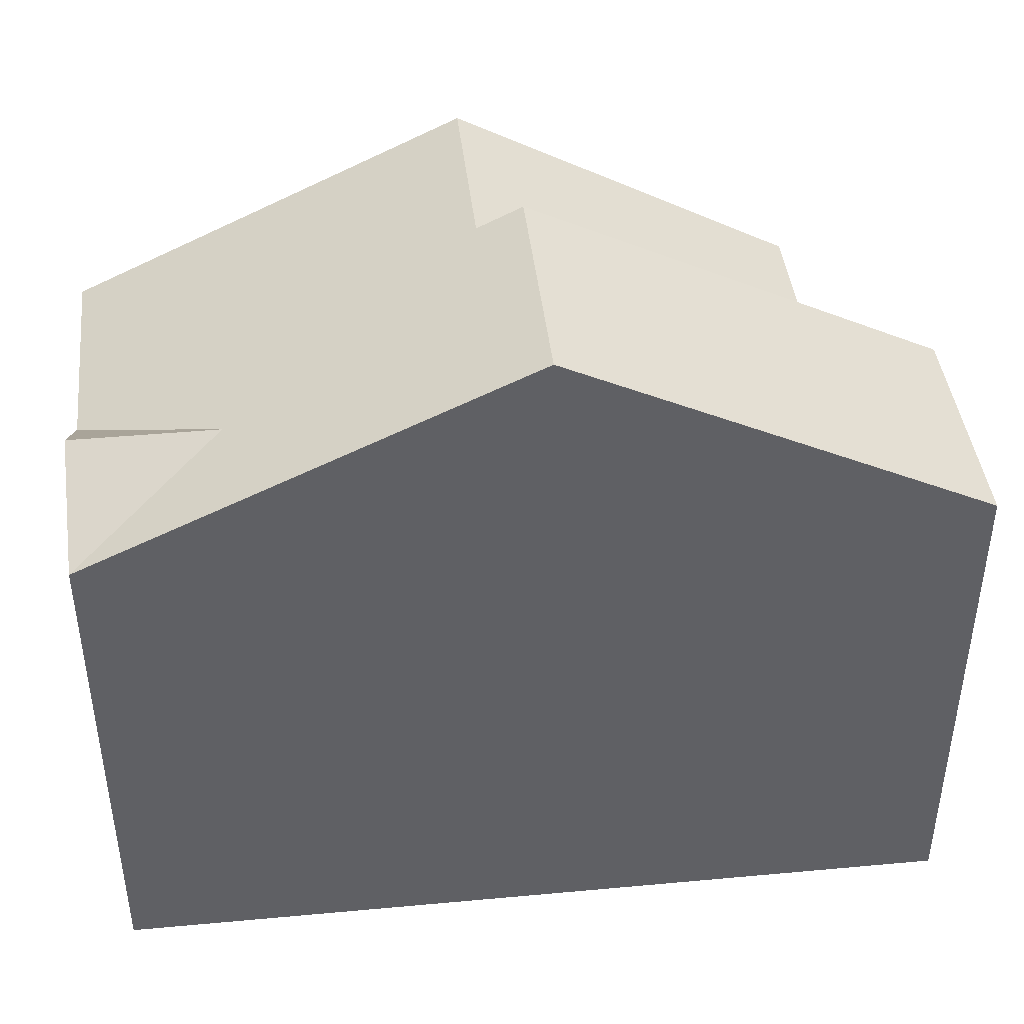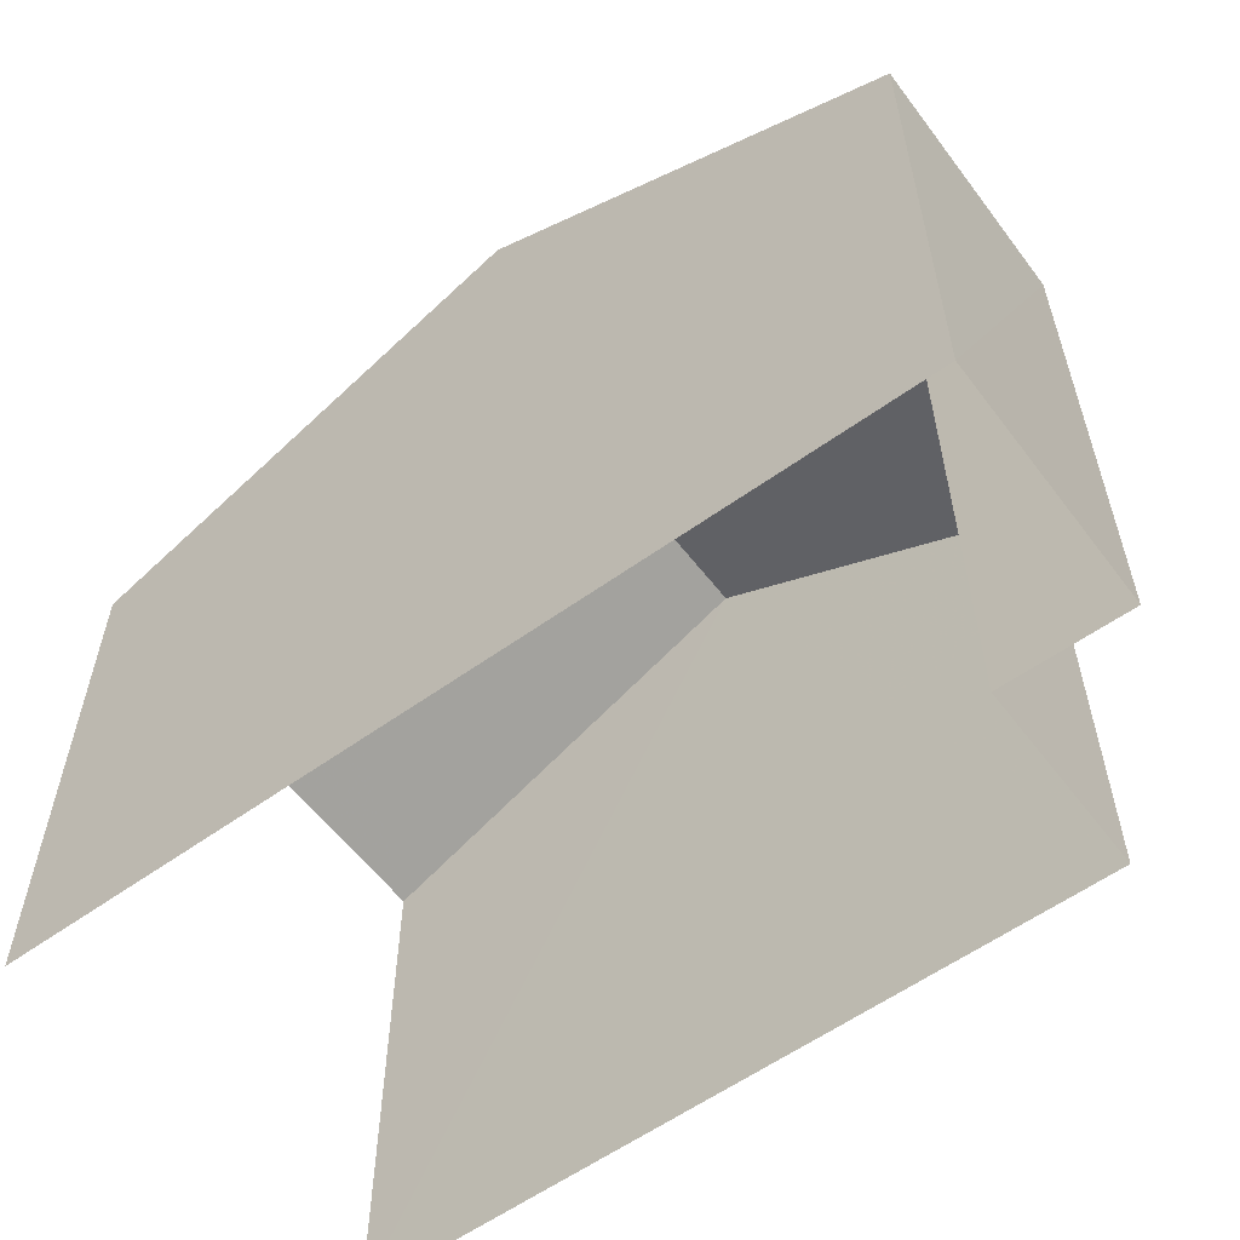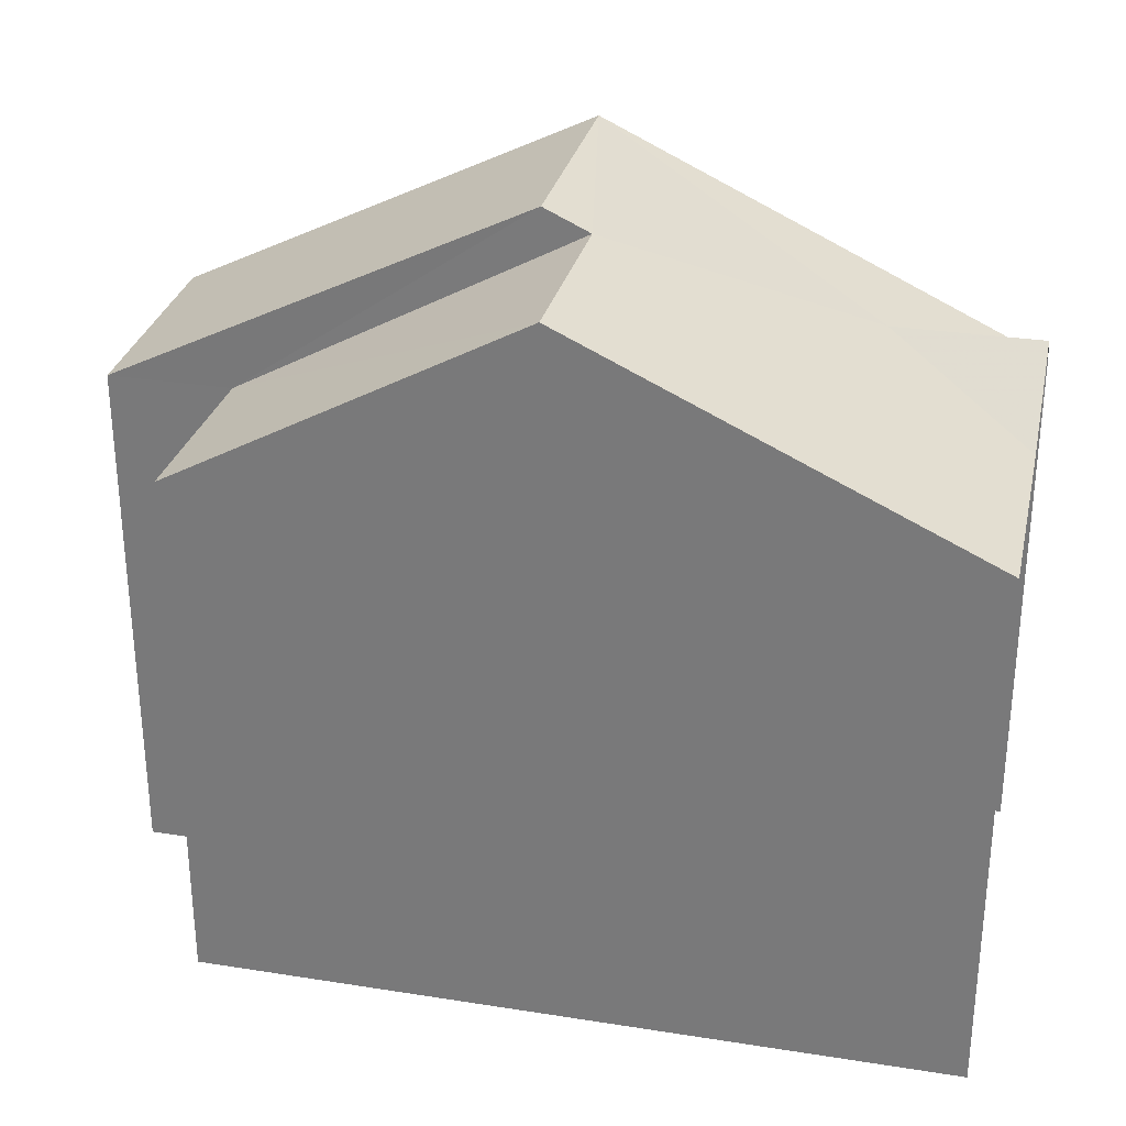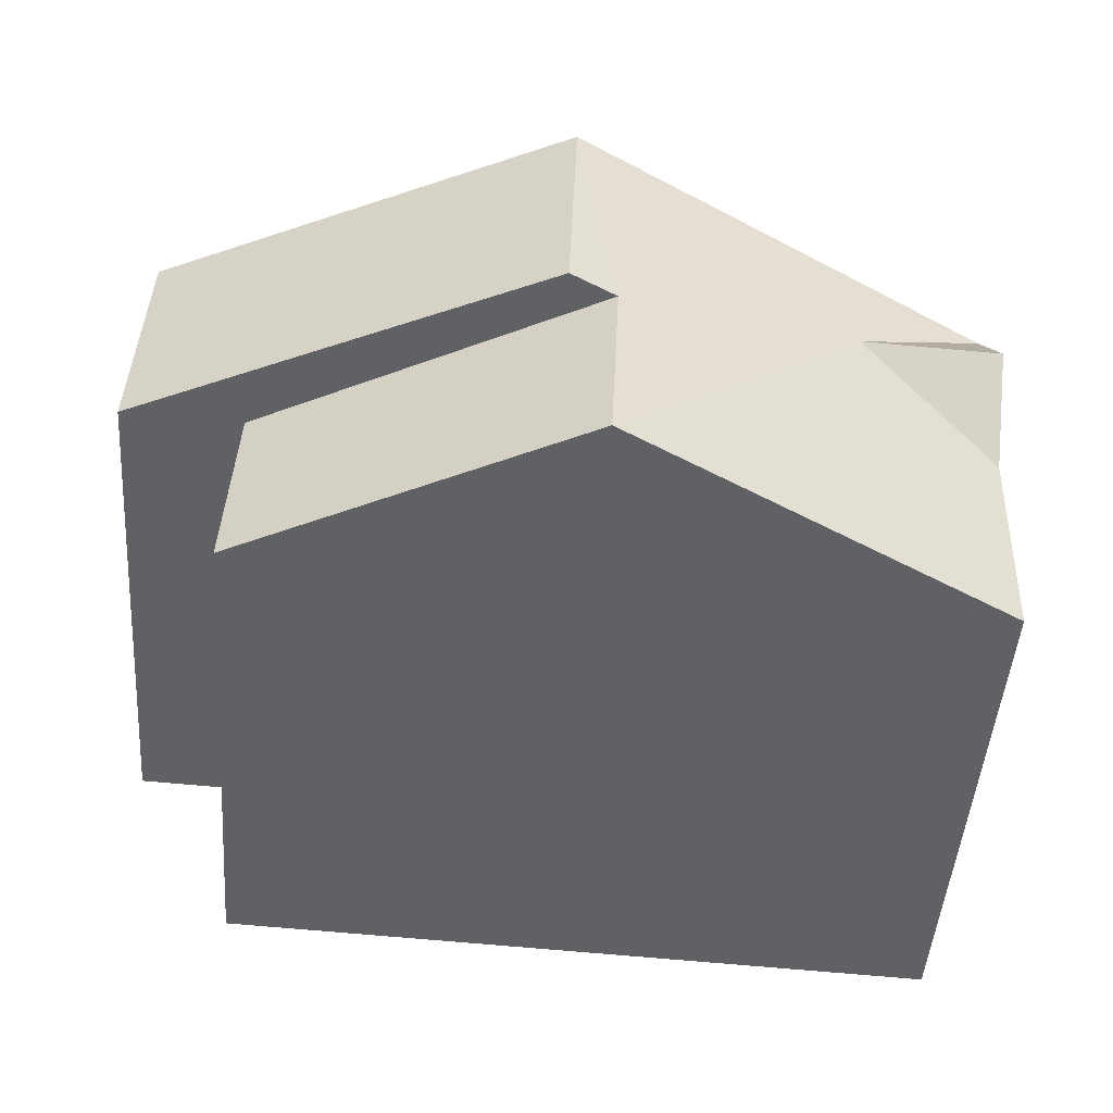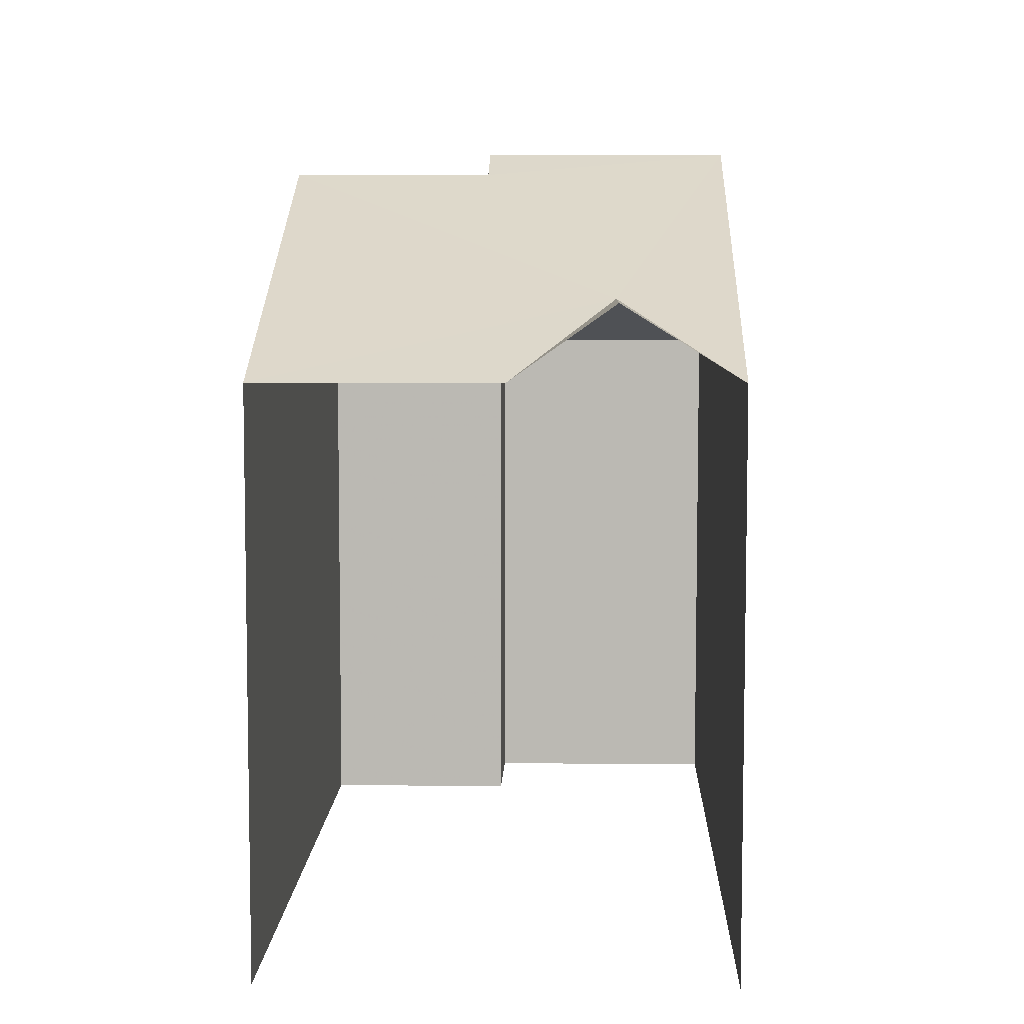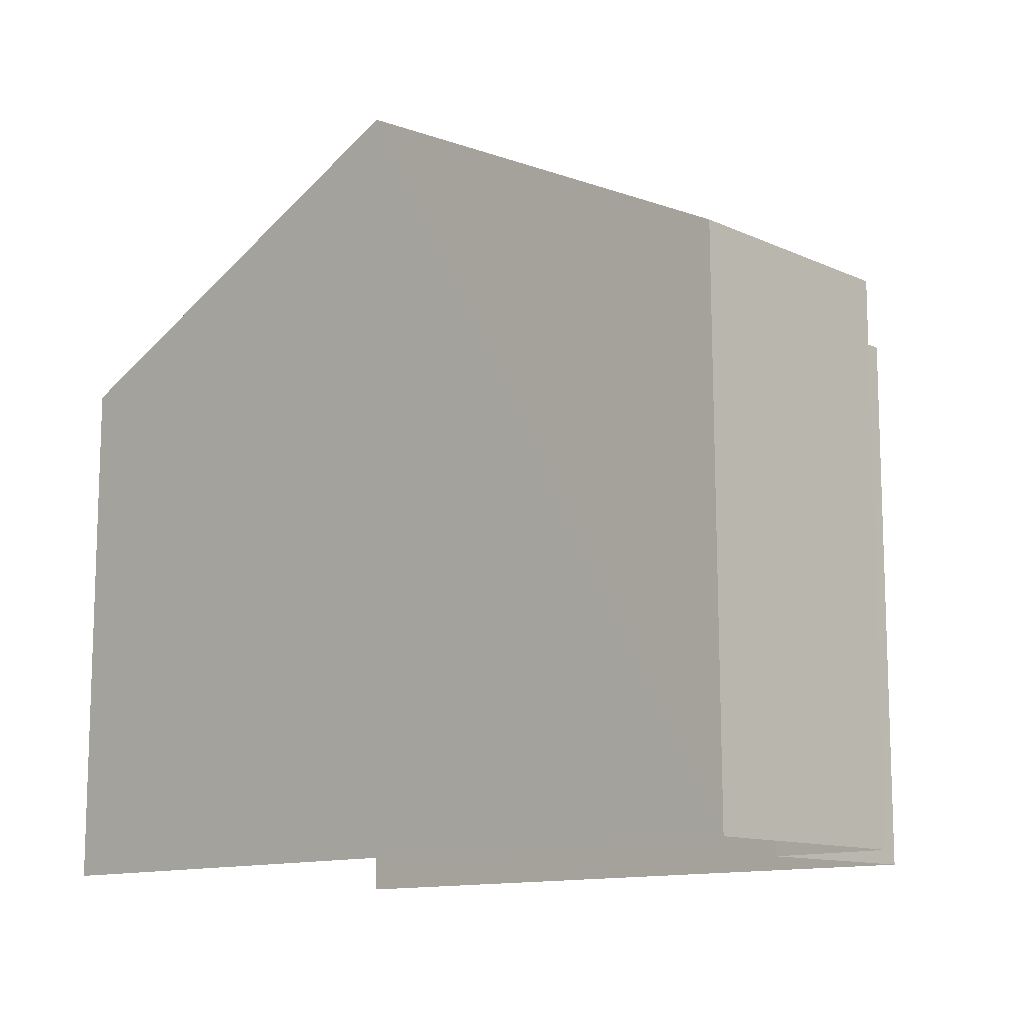
<metadata>
{"format":"obj","ext":"obj","renderer":"f3d","projection":"perspective","resolution":1024,"background":"white","views":[{"elev":42.5,"azim":171.3,"up":"+Z"},{"elev":-58.1,"azim":-145.8,"up":"+Z"},{"elev":29.8,"azim":10.5,"up":"+Z"},{"elev":-48.2,"azim":-4.3,"up":"+Y"},{"elev":6.7,"azim":89.4,"up":"+Z"},{"elev":-12.1,"azim":-139.1,"up":"+Z"}]}
</metadata>
<code>
v -3.738e+05 -1.055e+05 20.06
v -3.738e+05 -1.055e+05 20.06
v -3.738e+05 -1.055e+05 20.06
v -3.738e+05 -1.055e+05 20.06
v -3.738e+05 -1.055e+05 20.06
v -3.738e+05 -1.055e+05 20.06
v -3.738e+05 -1.055e+05 27.02
v -3.738e+05 -1.055e+05 27.02
v -3.738e+05 -1.055e+05 29.47
v -3.738e+05 -1.055e+05 29.47
v -3.738e+05 -1.055e+05 27.02
v -3.738e+05 -1.055e+05 27.02
v -3.738e+05 -1.055e+05 27.91
v -3.738e+05 -1.055e+05 27.02
v -3.738e+05 -1.055e+05 29.75
v -3.738e+05 -1.055e+05 29.75
v -3.738e+05 -1.055e+05 27.91
v -3.738e+05 -1.055e+05 27.02
v -3.738e+05 -1.055e+05 27.02
f 1 2 3
f 2 4 3
f 3 5 6
f 3 4 5
f 17 12 14
f 11 5 12
f 12 4 14
f 12 5 4
f 7 8 9
f 10 7 9
f 11 12 13
f 11 13 9
f 13 14 15
f 16 10 15
f 9 13 10
f 10 13 15
f 13 12 17
f 16 18 19
f 16 15 18
f 14 13 17
f 1 3 19
f 19 7 16
f 16 7 10
f 3 7 19
f 3 6 8
f 7 3 8
f 8 6 9
f 6 5 9
f 5 11 9
f 18 15 2
f 15 14 4
f 2 15 4
f 19 2 1
f 19 18 2

</code>
